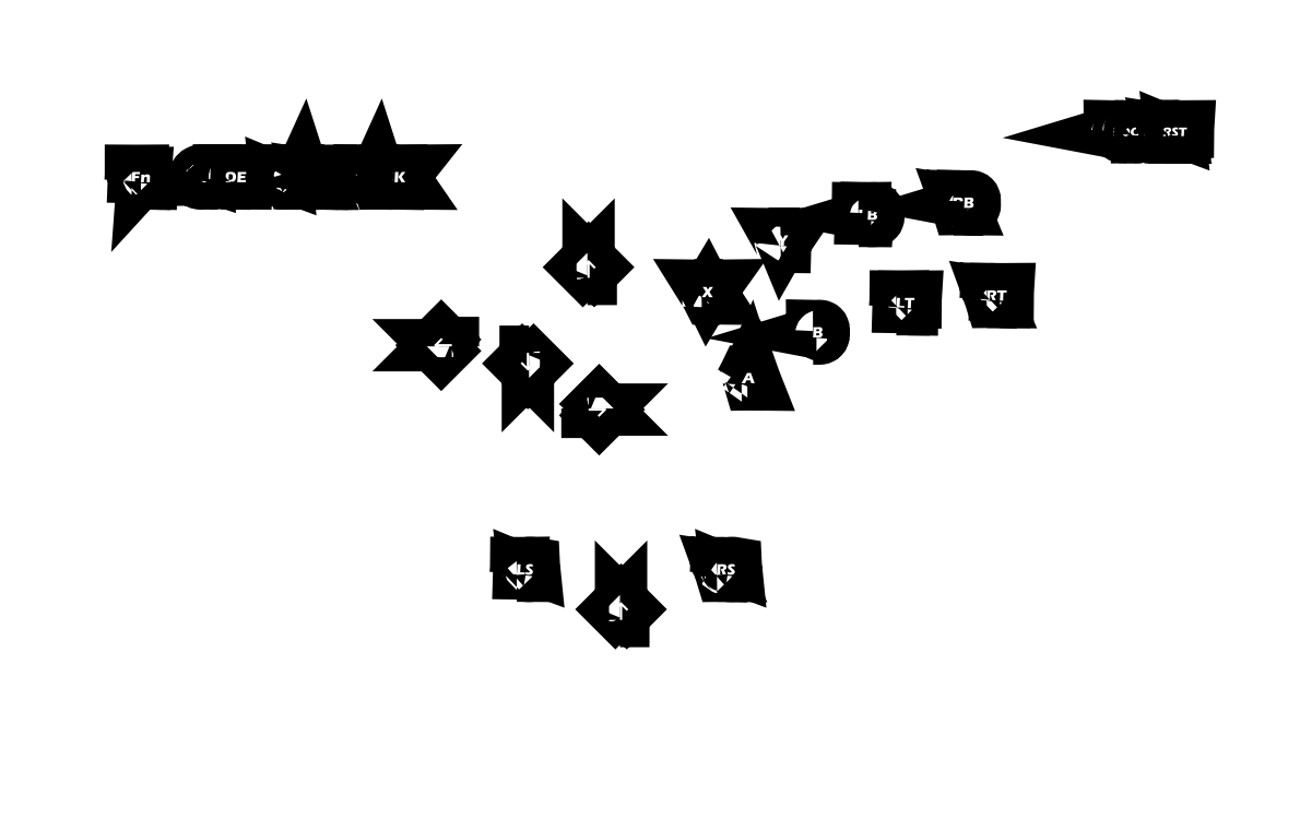
<metadata>
{"format":"dxf","ext":"dxf","renderer":"ezdxf+matplotlib","layout":"modelspace","background":"white","min_lineweight":24,"dpi":150}
</metadata>
<code>
0
SECTION
2
ENTITIES
0
INSERT
8
0
2
block 2
10
0
20
0
30
0
0
INSERT
8
0
2
block 3
10
0
20
0
30
0
0
INSERT
8
0
2
block 4
10
0
20
0
30
0
0
INSERT
8
0
2
block 5
10
0
20
0
30
0
0
INSERT
8
0
2
block 6
10
0
20
0
30
0
0
INSERT
8
0
2
block 7
10
0
20
0
30
0
0
INSERT
8
0
2
block 8
10
0
20
0
30
0
0
INSERT
8
0
2
block 9
10
0
20
0
30
0
0
INSERT
8
0
2
block 10
10
0
20
0
30
0
0
INSERT
8
0
2
block 11
10
0
20
0
30
0
0
INSERT
8
0
2
block 12
10
0
20
0
30
0
0
INSERT
8
0
2
block 13
10
0
20
0
30
0
0
INSERT
8
0
2
block 14
10
0
20
0
30
0
0
INSERT
8
0
2
block 15
10
0
20
0
30
0
0
INSERT
8
0
2
block 16
10
0
20
0
30
0
0
INSERT
8
0
2
block 17
10
0
20
0
30
0
0
INSERT
8
0
2
block 18
10
0
20
0
30
0
0
INSERT
8
0
2
block 19
10
0
20
0
30
0
0
INSERT
8
0
2
block 20
10
0
20
0
30
0
0
INSERT
8
0
2
block 21
10
0
20
0
30
0
0
INSERT
8
0
2
block 22
10
0
20
0
30
0
0
INSERT
8
0
2
block 23
10
0
20
0
30
0
0
INSERT
8
0
2
block 24
10
0
20
0
30
0
0
INSERT
8
0
2
block 25
10
0
20
0
30
0
0
INSERT
8
0
2
block 26
10
0
20
0
30
0
0
INSERT
8
0
2
block 27
10
0
20
0
30
0
0
INSERT
8
0
2
block 28
10
0
20
0
30
0
0
INSERT
8
0
2
block 29
10
0
20
0
30
0
0
INSERT
8
0
2
block 30
10
0
20
0
30
0
0
INSERT
8
0
2
block 31
10
0
20
0
30
0
0
INSERT
8
0
2
block 32
10
0
20
0
30
0
0
INSERT
8
0
2
block 33
10
0
20
0
30
0
0
INSERT
8
0
2
block 34
10
0
20
0
30
0
0
INSERT
8
0
2
block 35
10
0
20
0
30
0
0
INSERT
8
0
2
block 36
10
0
20
0
30
0
0
INSERT
8
0
2
block 37
10
0
20
0
30
0
0
INSERT
8
0
2
block 38
10
0
20
0
30
0
0
INSERT
8
0
2
block 39
10
0
20
0
30
0
0
POLYLINE
8
0
66
     1
10
0
20
0
30
0
0
VERTEX
8
0
10
591.9
20
392.6
30
0
0
VERTEX
8
0
10
591.9
20
396.4
30
0
0
VERTEX
8
0
10
590.6
20
395.1
30
0
0
VERTEX
8
0
10
590.2
20
395.5
30
0
0
VERTEX
8
0
10
592.2
20
397.5
30
0
0
VERTEX
8
0
10
594.2
20
395.5
30
0
0
VERTEX
8
0
10
593.8
20
395.1
30
0
0
VERTEX
8
0
10
592.5
20
396.4
30
0
0
VERTEX
8
0
10
592.5
20
392.6
30
0
0
VERTEX
8
0
10
591.9
20
392.6
30
0
0
SEQEND
8
0
0
HATCH
8
0
10
0
20
0
30
0
210
0
220
0
230
1
2
SOLID
70
     1
71
     0
91
        1
92
        1
93
        9
72
     1
10
591.9
20
392.6
11
591.9
21
396.4
72
     1
10
591.9
20
396.4
11
590.6
21
395.1
72
     1
10
590.6
20
395.1
11
590.2
21
395.5
72
     1
10
590.2
20
395.5
11
592.2
21
397.5
72
     1
10
592.2
20
397.5
11
594.2
21
395.5
72
     1
10
594.2
20
395.5
11
593.8
21
395.1
72
     1
10
593.8
20
395.1
11
592.5
21
396.4
72
     1
10
592.5
20
396.4
11
592.5
21
392.6
72
     1
10
592.5
20
392.6
11
591.9
21
392.6
97
        0
75
     2
76
     1
98
        0
0
POLYLINE
8
0
66
     1
10
0
20
0
30
0
0
VERTEX
8
0
10
583
20
486.4
30
0
0
VERTEX
8
0
10
583
20
490.2
30
0
0
VERTEX
8
0
10
581.7
20
488.9
30
0
0
VERTEX
8
0
10
581.3
20
489.3
30
0
0
VERTEX
8
0
10
583.3
20
491.3
30
0
0
VERTEX
8
0
10
585.3
20
489.3
30
0
0
VERTEX
8
0
10
584.8
20
488.9
30
0
0
VERTEX
8
0
10
583.6
20
490.2
30
0
0
VERTEX
8
0
10
583.6
20
486.4
30
0
0
VERTEX
8
0
10
583
20
486.4
30
0
0
SEQEND
8
0
0
HATCH
8
0
10
0
20
0
30
0
210
0
220
0
230
1
2
SOLID
70
     1
71
     0
91
        1
92
        1
93
        9
72
     1
10
583
20
486.4
11
583
21
490.2
72
     1
10
583
20
490.2
11
581.7
21
488.9
72
     1
10
581.7
20
488.9
11
581.3
21
489.3
72
     1
10
581.3
20
489.3
11
583.3
21
491.3
72
     1
10
583.3
20
491.3
11
585.3
21
489.3
72
     1
10
585.3
20
489.3
11
584.8
21
488.9
72
     1
10
584.8
20
488.9
11
583.6
21
490.2
72
     1
10
583.6
20
490.2
11
583.6
21
486.4
72
     1
10
583.6
20
486.4
11
583
21
486.4
97
        0
75
     2
76
     1
98
        0
0
POLYLINE
8
0
66
     1
10
0
20
0
30
0
0
VERTEX
8
0
10
583.3
20
450.6
30
0
0
VERTEX
8
0
10
587
20
450.6
30
0
0
VERTEX
8
0
10
585.8
20
451.8
30
0
0
VERTEX
8
0
10
586.2
20
452.3
30
0
0
VERTEX
8
0
10
588.2
20
450.3
30
0
0
VERTEX
8
0
10
586.2
20
448.3
30
0
0
VERTEX
8
0
10
585.8
20
448.7
30
0
0
VERTEX
8
0
10
587
20
450
30
0
0
VERTEX
8
0
10
583.3
20
450
30
0
0
VERTEX
8
0
10
583.3
20
450.6
30
0
0
SEQEND
8
0
0
HATCH
8
0
10
0
20
0
30
0
210
0
220
0
230
1
2
SOLID
70
     1
71
     0
91
        1
92
        1
93
        9
72
     1
10
583.3
20
450.6
11
587
21
450.6
72
     1
10
587
20
450.6
11
585.8
21
451.8
72
     1
10
585.8
20
451.8
11
586.2
21
452.3
72
     1
10
586.2
20
452.3
11
588.2
21
450.3
72
     1
10
588.2
20
450.3
11
586.2
21
448.3
72
     1
10
586.2
20
448.3
11
585.8
21
448.7
72
     1
10
585.8
20
448.7
11
587
21
450
72
     1
10
587
20
450
11
583.3
21
450
72
     1
10
583.3
20
450
11
583.3
21
450.6
97
        0
75
     2
76
     1
98
        0
0
POLYLINE
8
0
66
     1
10
0
20
0
30
0
0
VERTEX
8
0
10
567
20
465.8
30
0
0
VERTEX
8
0
10
567
20
462.1
30
0
0
VERTEX
8
0
10
568.2
20
463.4
30
0
0
VERTEX
8
0
10
568.7
20
462.9
30
0
0
VERTEX
8
0
10
566.7
20
460.9
30
0
0
VERTEX
8
0
10
564.7
20
462.9
30
0
0
VERTEX
8
0
10
565.1
20
463.4
30
0
0
VERTEX
8
0
10
566.3
20
462.1
30
0
0
VERTEX
8
0
10
566.3
20
465.8
30
0
0
VERTEX
8
0
10
567
20
465.8
30
0
0
SEQEND
8
0
0
HATCH
8
0
10
0
20
0
30
0
210
0
220
0
230
1
2
SOLID
70
     1
71
     0
91
        1
92
        1
93
        9
72
     1
10
567
20
465.8
11
567
21
462.1
72
     1
10
567
20
462.1
11
568.2
21
463.4
72
     1
10
568.2
20
463.4
11
568.7
21
462.9
72
     1
10
568.7
20
462.9
11
566.7
21
460.9
72
     1
10
566.7
20
460.9
11
564.7
21
462.9
72
     1
10
564.7
20
462.9
11
565.1
21
463.4
72
     1
10
565.1
20
463.4
11
566.3
21
462.1
72
     1
10
566.3
20
462.1
11
566.3
21
465.8
72
     1
10
566.3
20
465.8
11
567
21
465.8
97
        0
75
     2
76
     1
98
        0
0
POLYLINE
8
0
66
     1
10
0
20
0
30
0
0
VERTEX
8
0
10
545.8
20
467.6
30
0
0
VERTEX
8
0
10
542.1
20
467.6
30
0
0
VERTEX
8
0
10
543.3
20
466.4
30
0
0
VERTEX
8
0
10
542.9
20
465.9
30
0
0
VERTEX
8
0
10
540.9
20
467.9
30
0
0
VERTEX
8
0
10
542.9
20
469.9
30
0
0
VERTEX
8
0
10
543.3
20
469.5
30
0
0
VERTEX
8
0
10
542.1
20
468.3
30
0
0
VERTEX
8
0
10
545.8
20
468.3
30
0
0
VERTEX
8
0
10
545.8
20
467.6
30
0
0
SEQEND
8
0
0
HATCH
8
0
10
0
20
0
30
0
210
0
220
0
230
1
2
SOLID
70
     1
71
     0
91
        1
92
        1
93
        9
72
     1
10
545.8
20
467.6
11
542.1
21
467.6
72
     1
10
542.1
20
467.6
11
543.3
21
466.4
72
     1
10
543.3
20
466.4
11
542.9
21
465.9
72
     1
10
542.9
20
465.9
11
540.9
21
467.9
72
     1
10
540.9
20
467.9
11
542.9
21
469.9
72
     1
10
542.9
20
469.9
11
543.3
21
469.5
72
     1
10
543.3
20
469.5
11
542.1
21
468.3
72
     1
10
542.1
20
468.3
11
545.8
21
468.3
72
     1
10
545.8
20
468.3
11
545.8
21
467.6
97
        0
75
     2
76
     1
98
        0
0
ENDSEC
0
EOF

</code>
